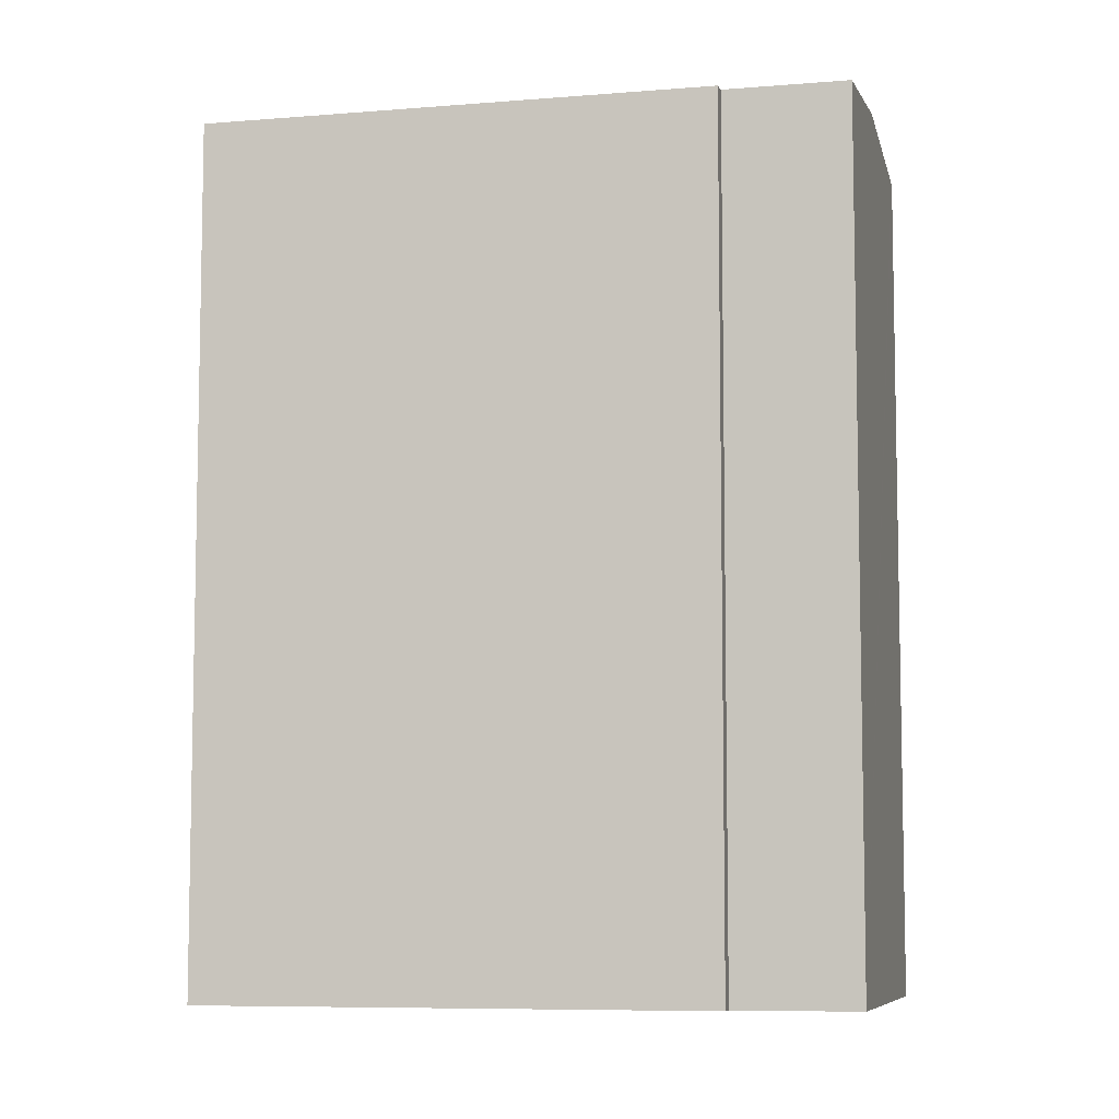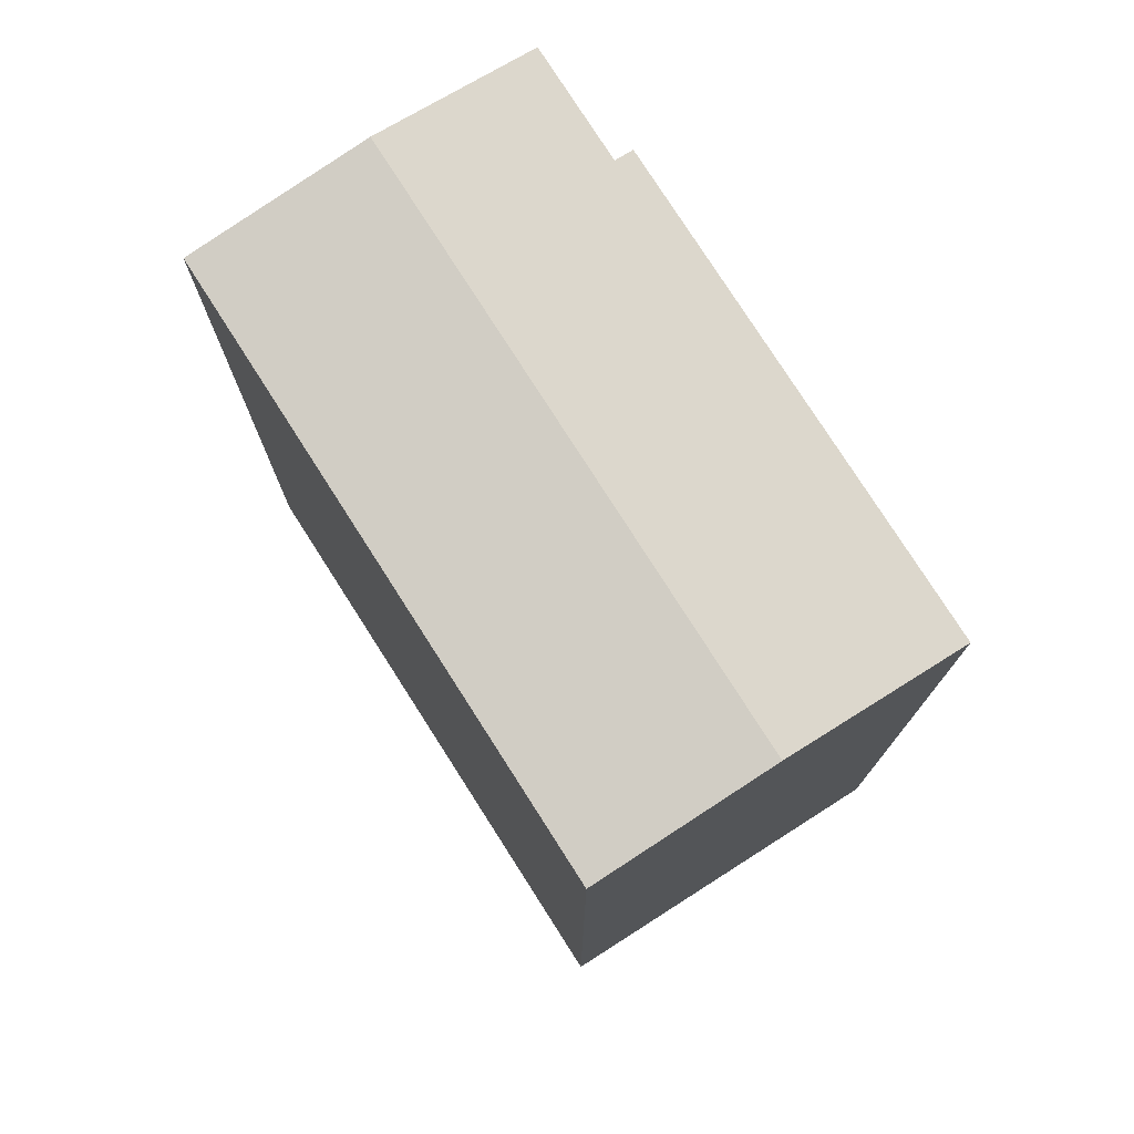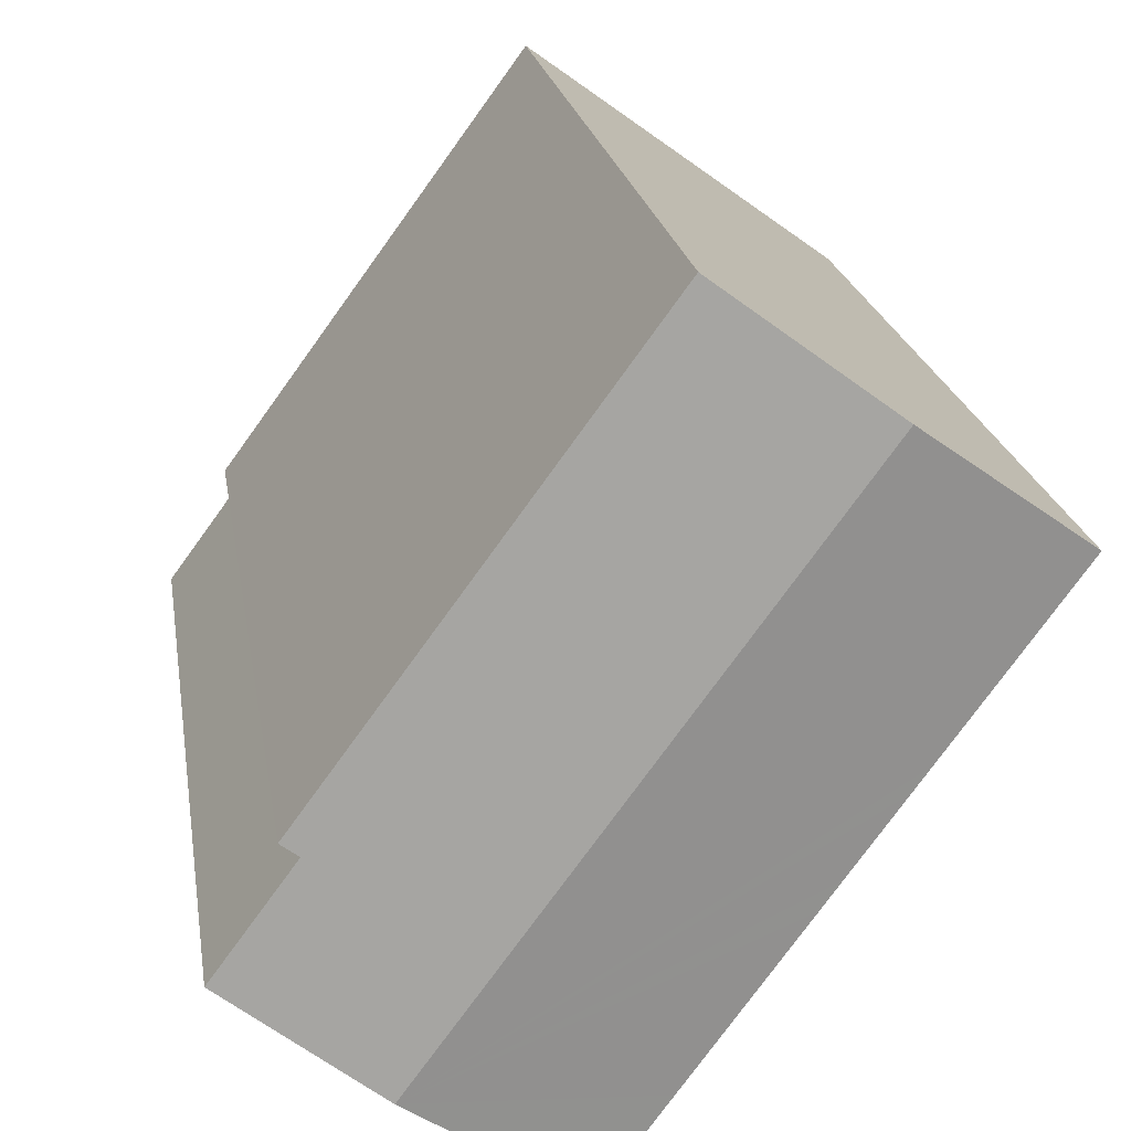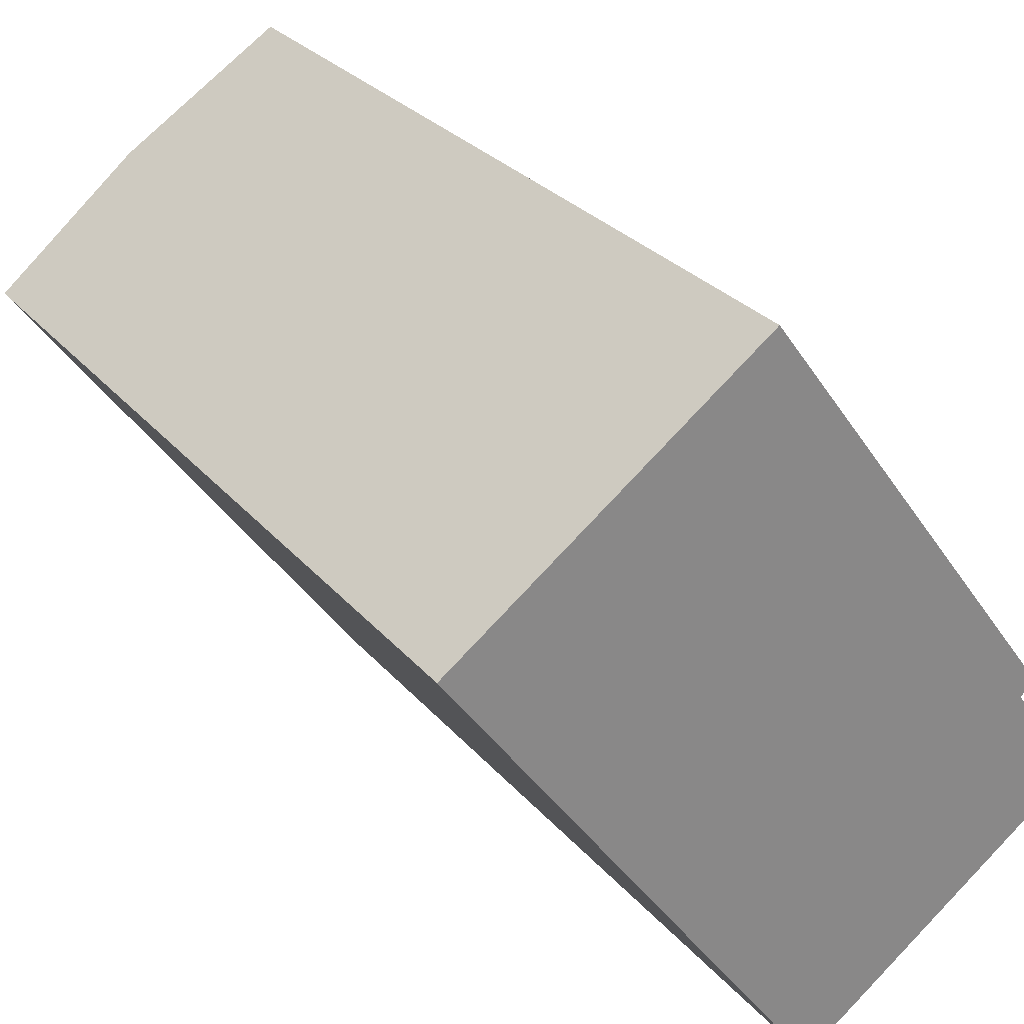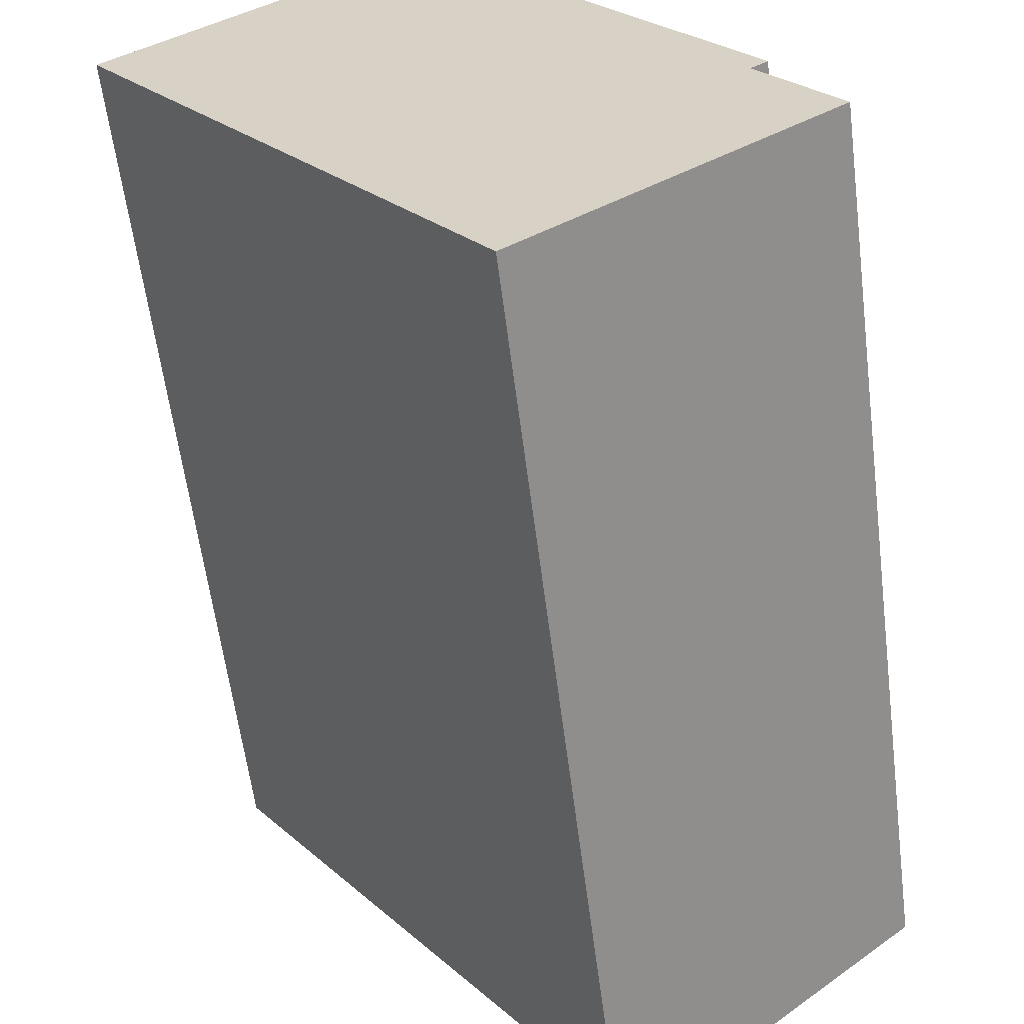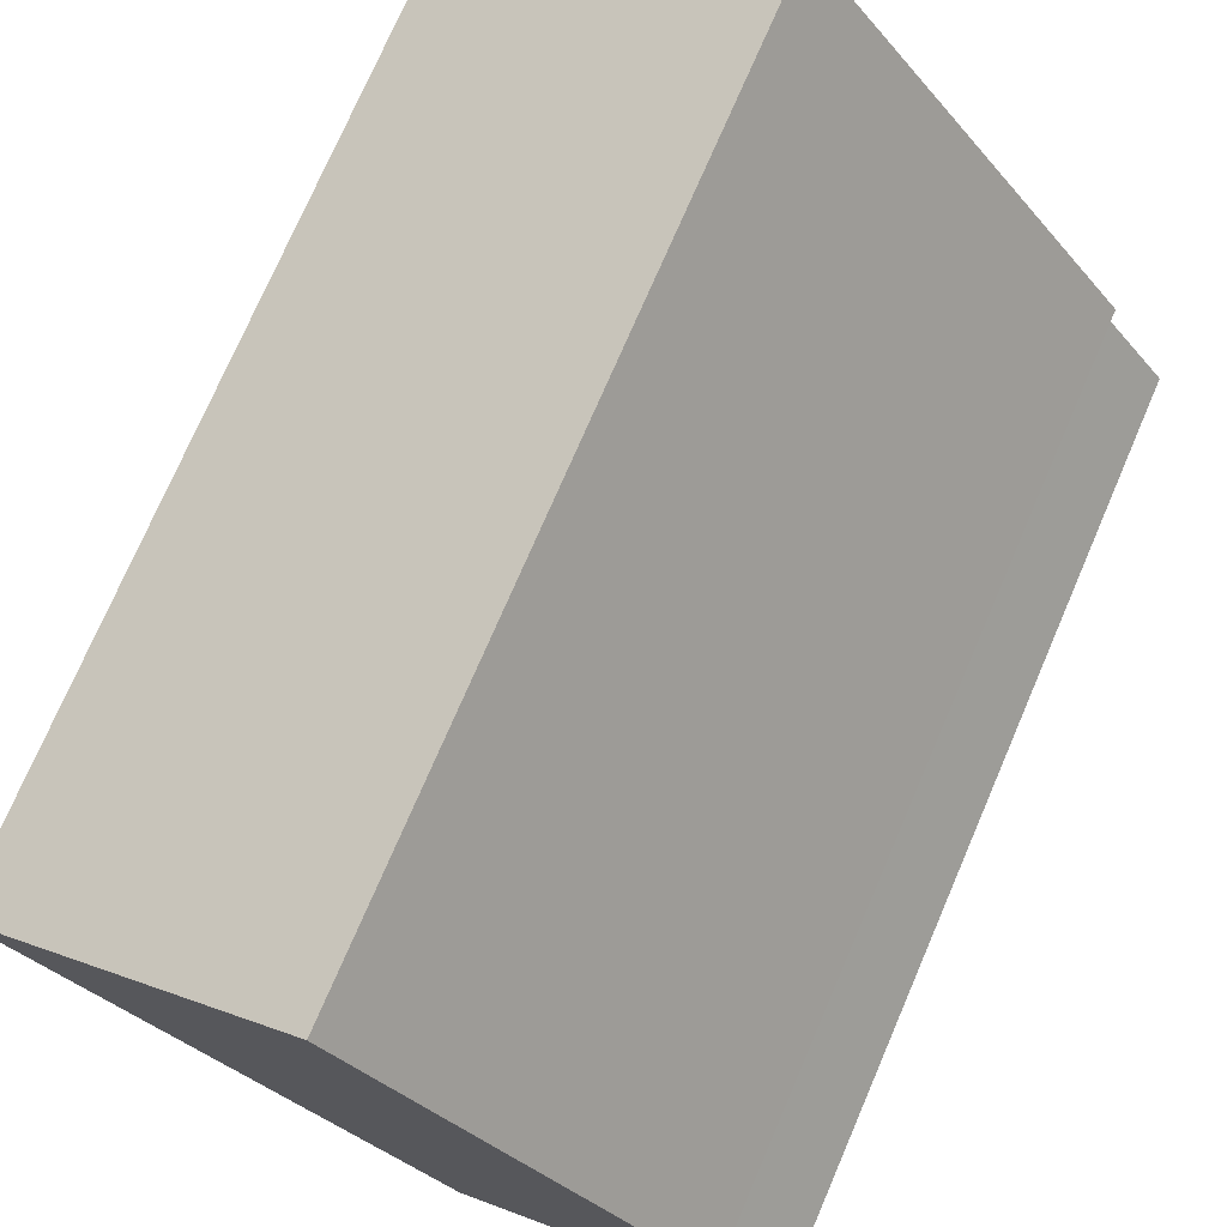
<metadata>
{"format":"obj","ext":"obj","renderer":"f3d","projection":"perspective","resolution":1024,"background":"white","views":[{"elev":-7.5,"azim":67.2,"up":"+Y"},{"elev":77.0,"azim":-68.7,"up":"+Y"},{"elev":20.4,"azim":171.3,"up":"+Z"},{"elev":28.0,"azim":-31.3,"up":"+Z"},{"elev":-59.8,"azim":7.2,"up":"+Z"},{"elev":74.4,"azim":23.3,"up":"+Z"}]}
</metadata>
<code>
v  0.122 25.84 0.089
v  3.604 25.82 -4.936
v  0 25.82 1.581e-15
v  4.569 26.45 3.335
v  15.93 26.45 -12.15
v  4.076 25.82 -5.583
v  5.579 25.82 -7.641
v  6.12 25.82 -8.383
v  9.39 25.82 -12.86
v  11.45 25.84 -15.41
v  11.32 25.82 -15.51
v  19.44 25.97 -9.579
v  17.82 25.89 -6.129
v  20.04 25.89 -9.145
v  8.115 25.97 5.924
v  9.153 25.82 6.682
v  18.3 25.82 -5.79
v  17.82 3.753e-16 -6.129
v  18.3 3.545e-16 -5.79
v  20.04 5.6e-16 -9.145
v  19.44 5.865e-16 -9.579
v  11.32 9.495e-16 -15.51
v  15.93 7.437e-16 -12.15
v  11.45 9.436e-16 -15.41
v  5.579 4.679e-16 -7.641
v  0 0 0
v  9.39 7.876e-16 -12.86
v  6.12 5.133e-16 -8.383
v  4.076 3.419e-16 -5.583
v  3.604 3.022e-16 -4.936
v  9.153 -4.092e-16 6.682
v  0.122 -5.45e-18 0.089
v  4.569 -2.042e-16 3.335
v  8.115 -3.627e-16 5.924
g defaultobject
f 1 2 3
f 2 1 4
f 2 4 5
f 2 5 6
f 6 5 7
f 7 5 8
f 8 5 9
f 9 5 10
f 9 10 11
f 12 13 14
f 13 12 5
f 13 5 4
f 13 4 15
f 13 15 16
f 16 17 13
f 17 18 13
f 18 17 19
f 20 12 14
f 12 20 5
f 5 20 10
f 10 20 11
f 11 20 21
f 11 21 22
f 22 21 23
f 22 23 24
f 22 9 11
f 9 22 8
f 8 22 7
f 7 22 6
f 6 22 2
f 2 22 3
f 3 22 25
f 3 25 26
f 25 22 27
f 25 27 28
f 26 25 29
f 26 29 30
f 26 1 3
f 1 26 4
f 4 26 15
f 15 26 16
f 16 26 31
f 31 26 32
f 31 32 33
f 31 33 34
f 16 19 17
f 19 16 31
f 18 14 13
f 14 18 20
f 31 18 19
f 18 31 24
f 24 31 22
f 22 31 27
f 27 31 28
f 28 31 25
f 25 31 29
f 29 31 34
f 29 34 33
f 29 33 30
f 30 33 32
f 30 32 26
f 18 21 20
f 21 18 23
f 23 18 24

</code>
